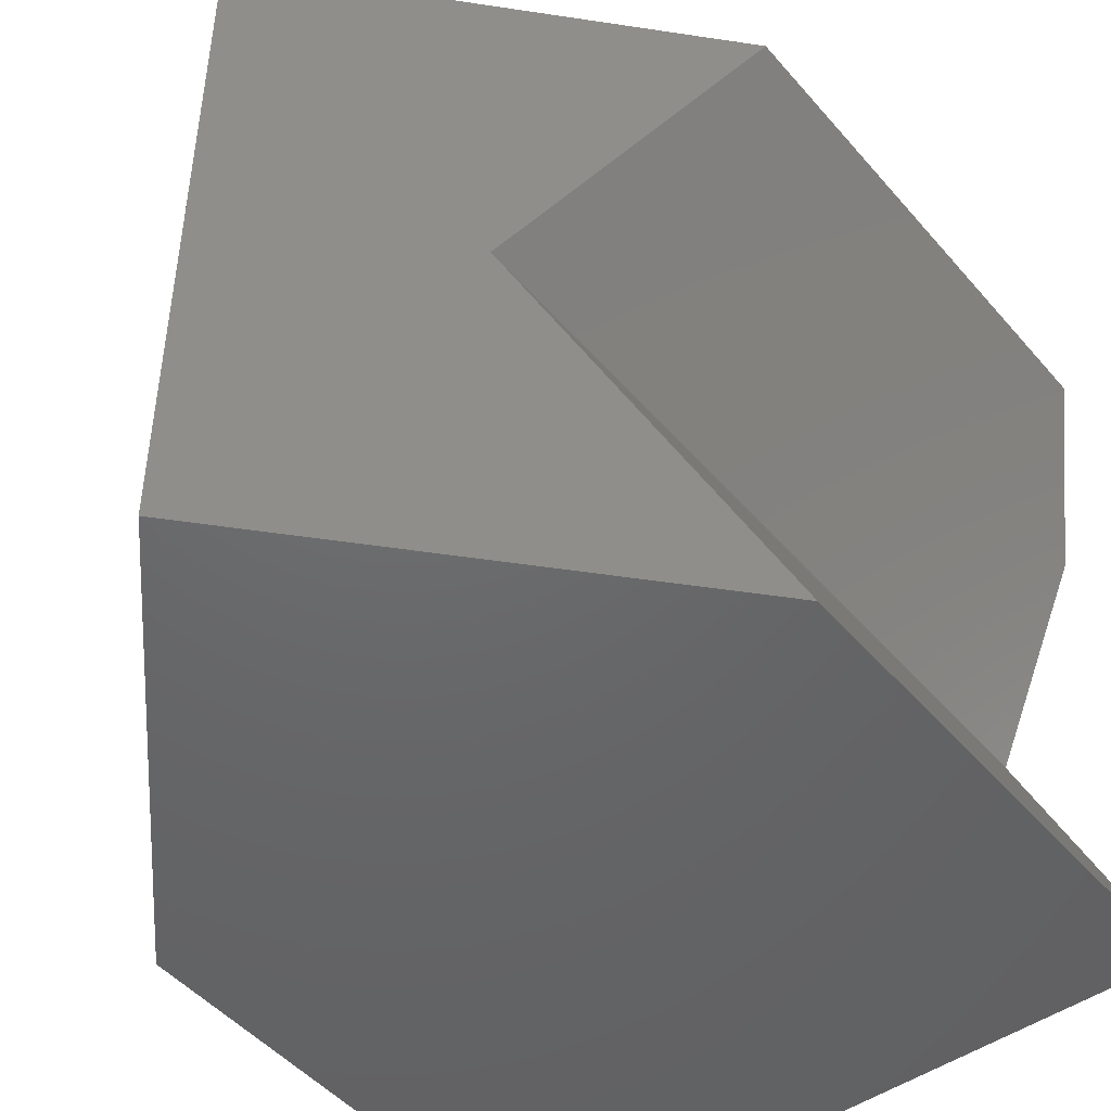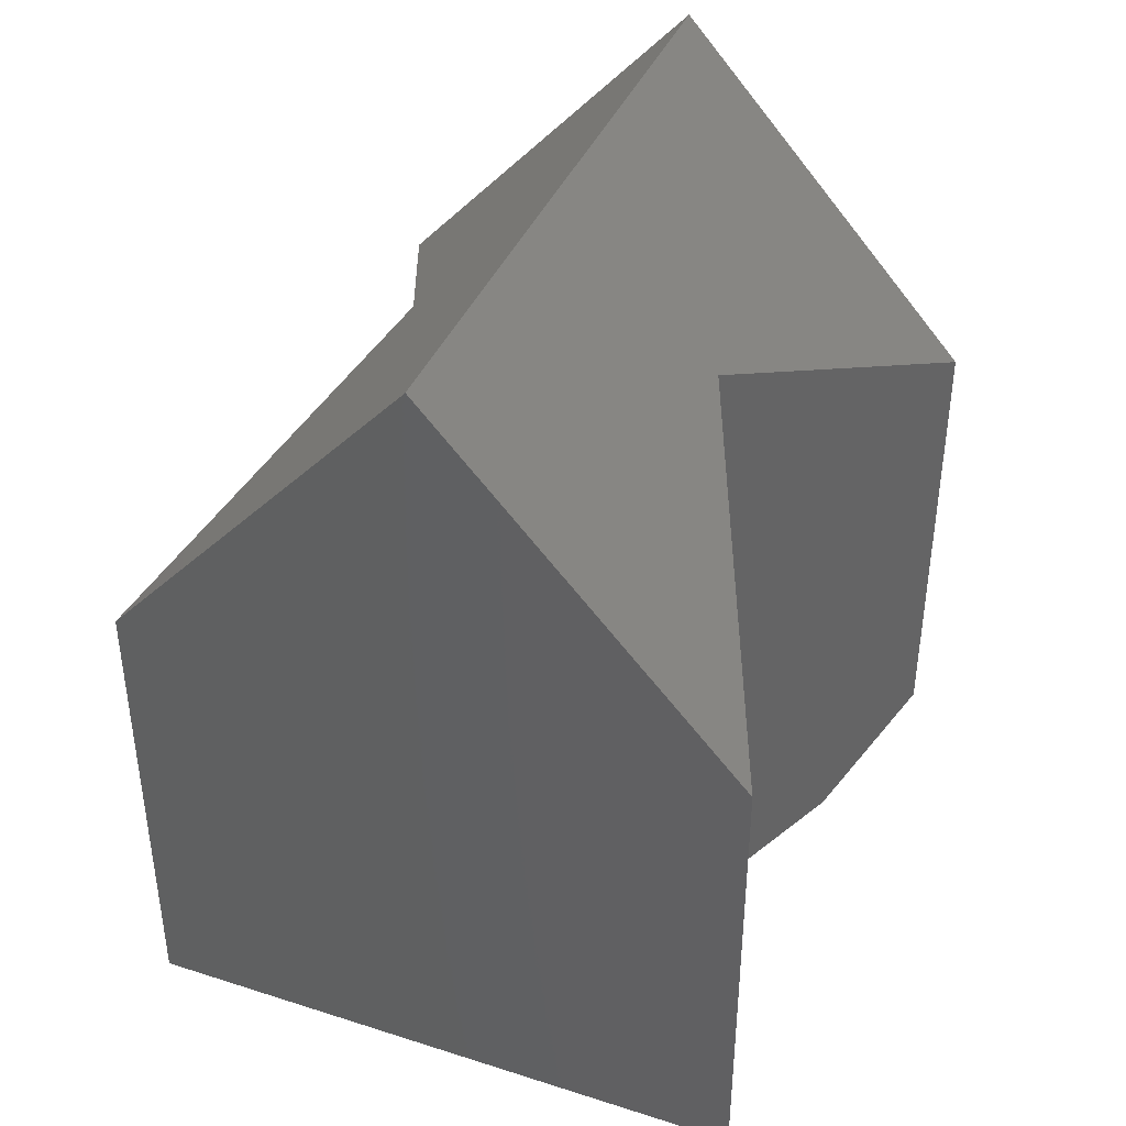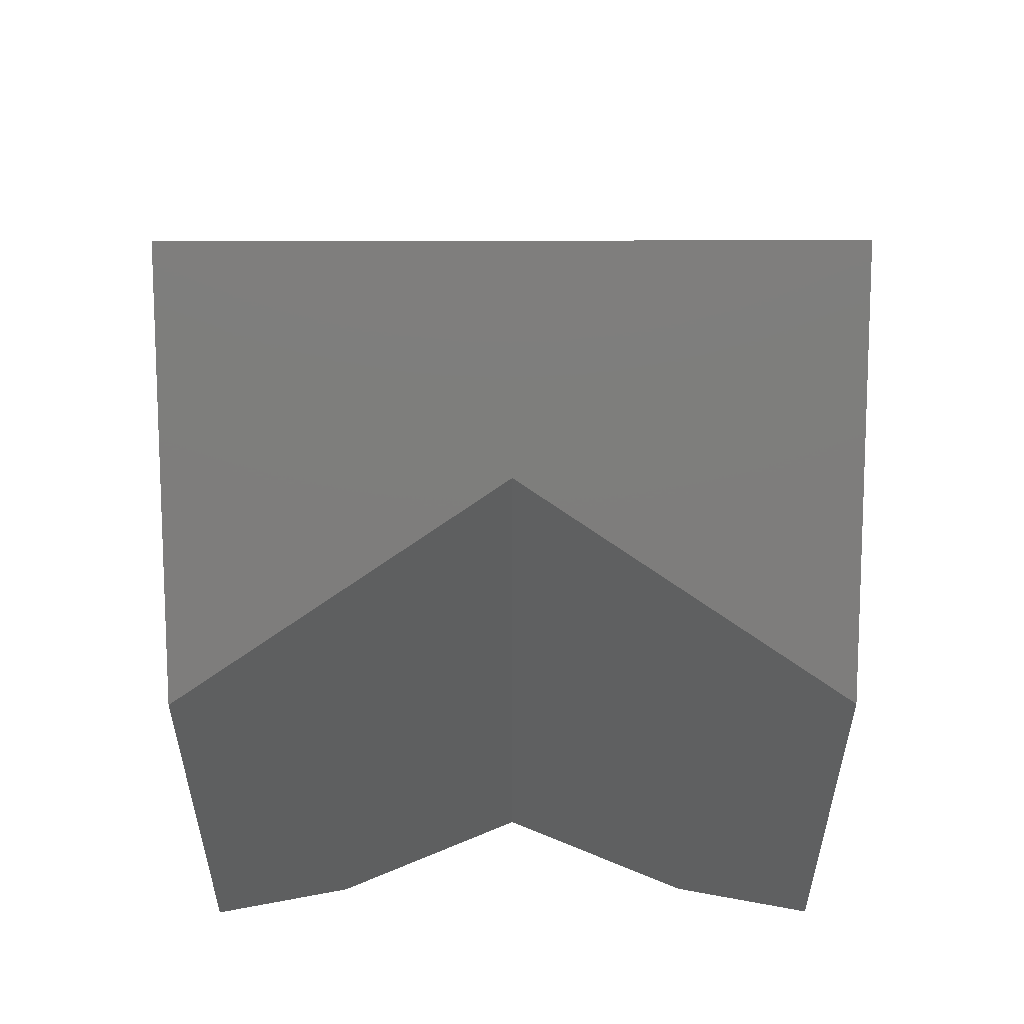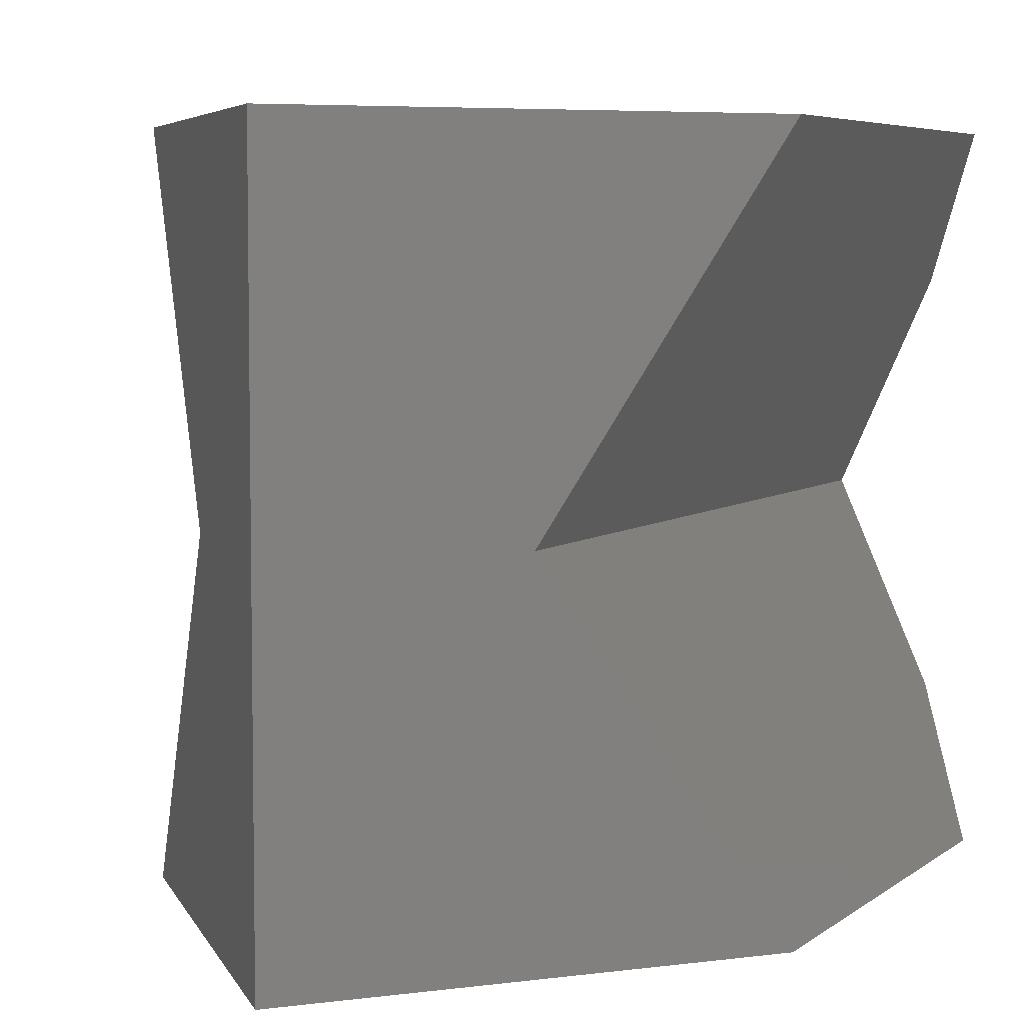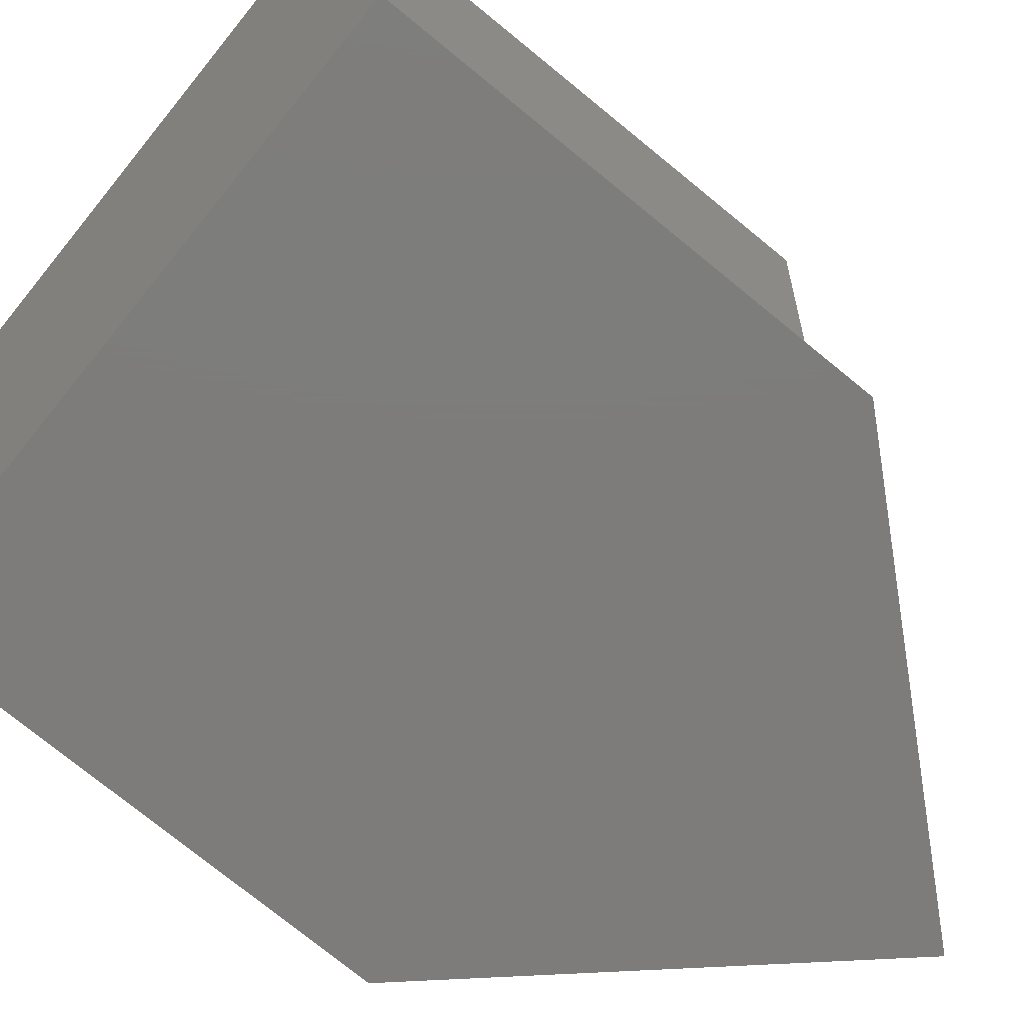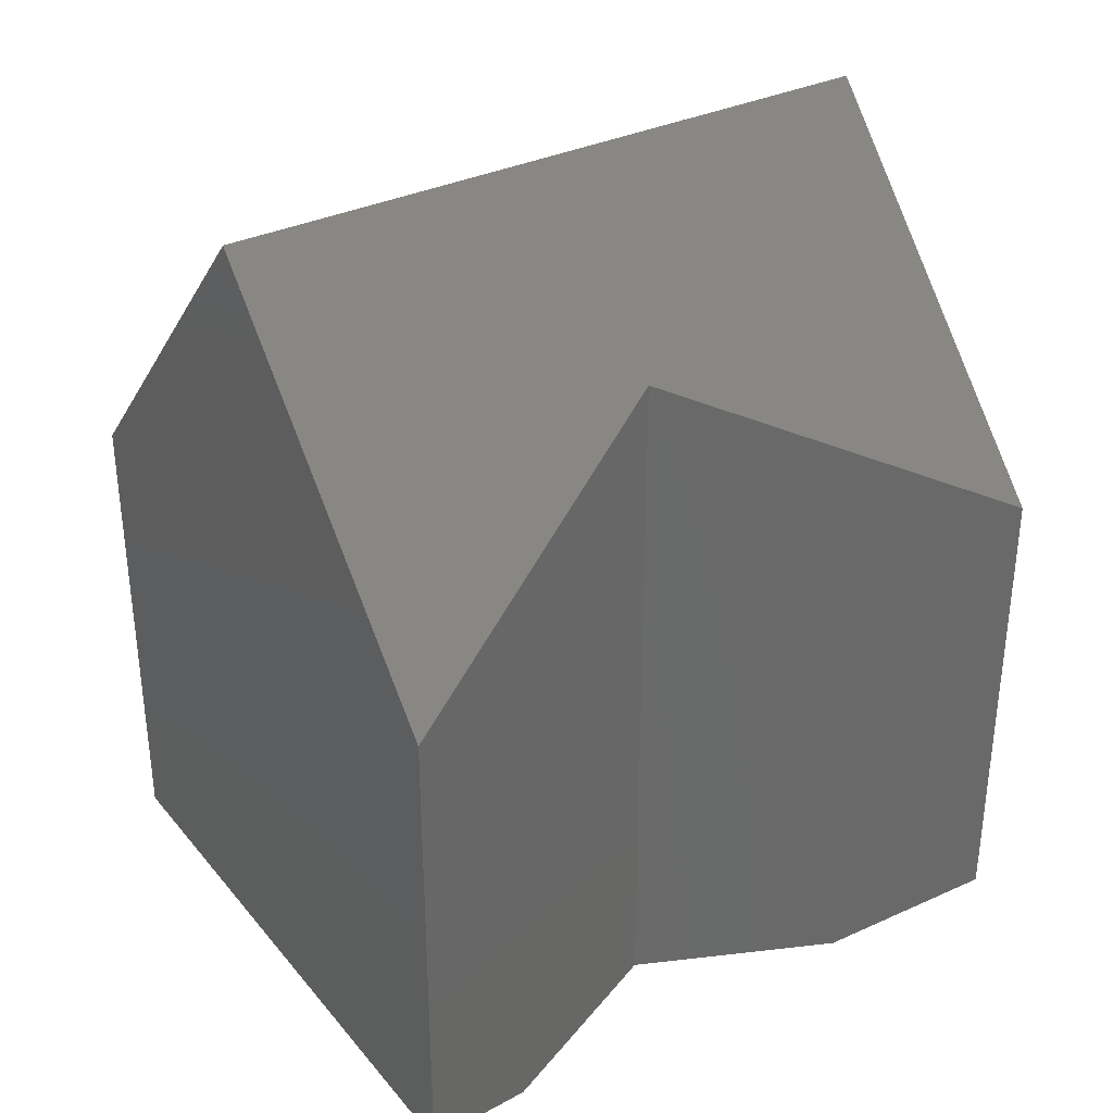
<metadata>
{"format":"stl","ext":"stl","renderer":"f3d","projection":"perspective","resolution":1024,"background":"white","views":[{"elev":-47.5,"azim":38.3,"up":"+Y"},{"elev":40.1,"azim":-158.5,"up":"+Z"},{"elev":54.6,"azim":89.9,"up":"+Z"},{"elev":5.6,"azim":26.1,"up":"+Y"},{"elev":-76.1,"azim":-129.1,"up":"+Y"},{"elev":33.6,"azim":56.7,"up":"+Z"}]}
</metadata>
<code>
# stl→obj: 22 verts, 40 faces
v 0 5 0
v 2.25 0 -2.5
v 4.5 5 -5
v 0 -5 0
v 4.5 -5 -5
v 4.5 5 -11.97
v 3.574 2.941 -13
v 3.574 3.971 -13
v -4.5 5 -11.97
v -3.574 3.971 -13
v -3.574 2.941 -13
v -2.25 0 -2.5
v -4.5 5 -5
v -4.5 -5 -5
v 2.25 0 -13
v -2.25 0 -13
v -3.574 -2.941 -13
v 3.574 -2.941 -13
v 3.574 -3.971 -13
v -3.574 -3.971 -13
v 4.5 -5 -11.97
v -4.5 -5 -11.97
f 1 2 3
f 4 2 1
f 2 4 5
f 6 7 8
f 9 10 11
f 12 1 13
f 4 12 14
f 12 4 1
f 8 9 6
f 9 8 10
f 3 7 6
f 15 3 2
f 3 15 7
f 11 13 9
f 16 13 11
f 13 16 12
f 17 18 19
f 18 17 15
f 17 19 20
f 15 17 16
f 11 7 15
f 11 15 16
f 7 11 8
f 8 11 10
f 3 13 1
f 3 6 13
f 9 13 6
f 18 21 19
f 17 20 22
f 20 21 22
f 21 20 19
f 5 15 2
f 15 5 18
f 18 5 21
f 14 16 17
f 14 17 22
f 16 14 12
f 14 5 4
f 14 22 5
f 21 5 22

</code>
